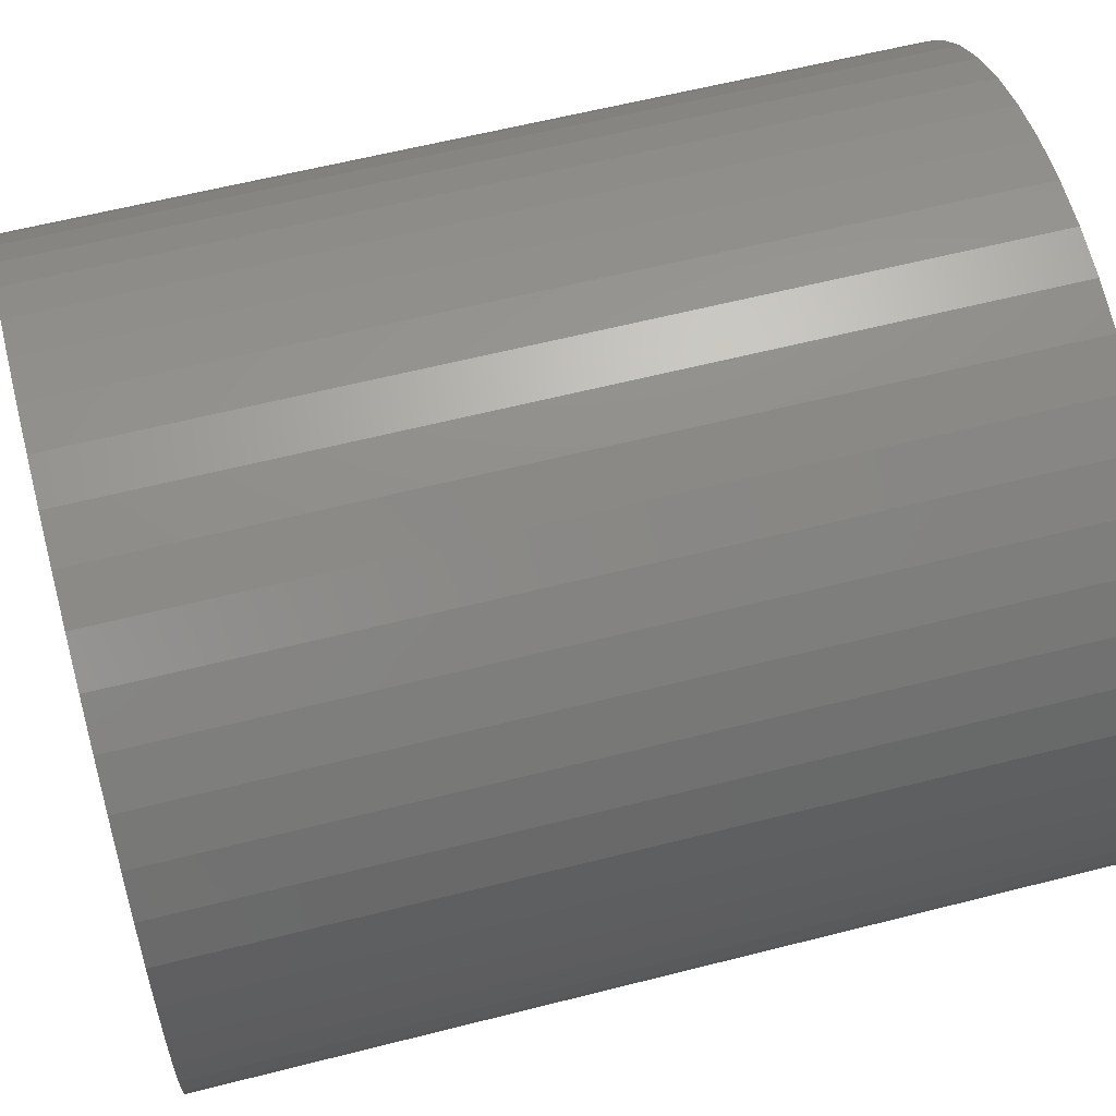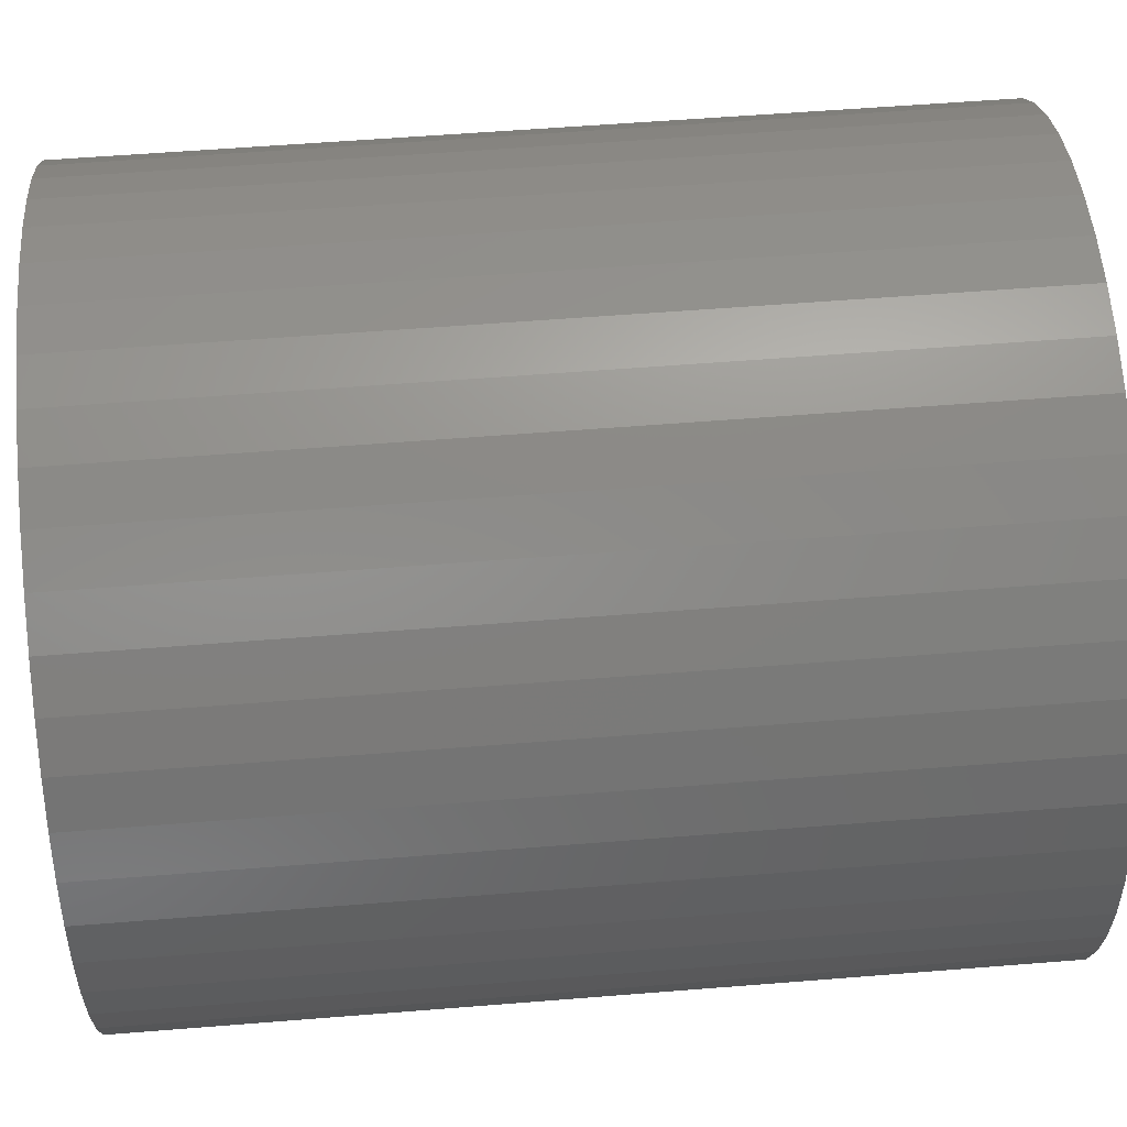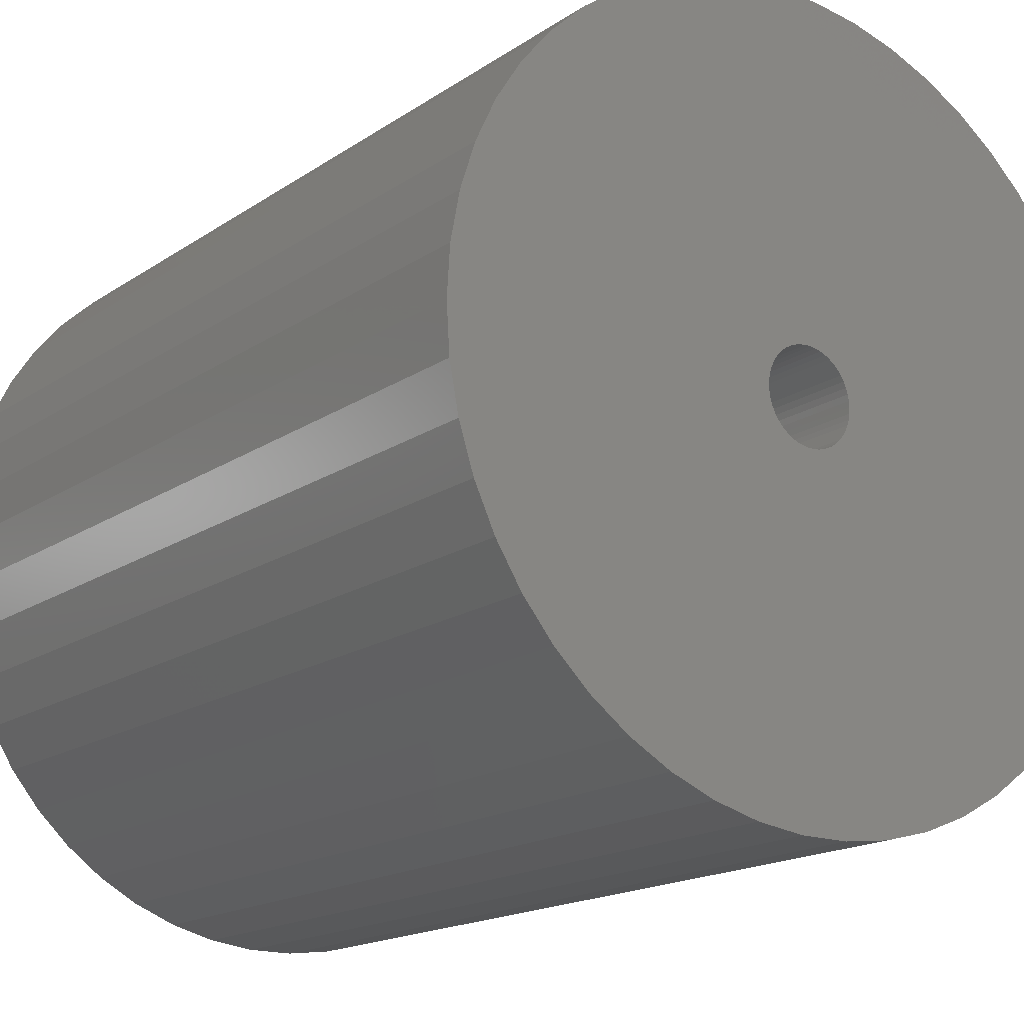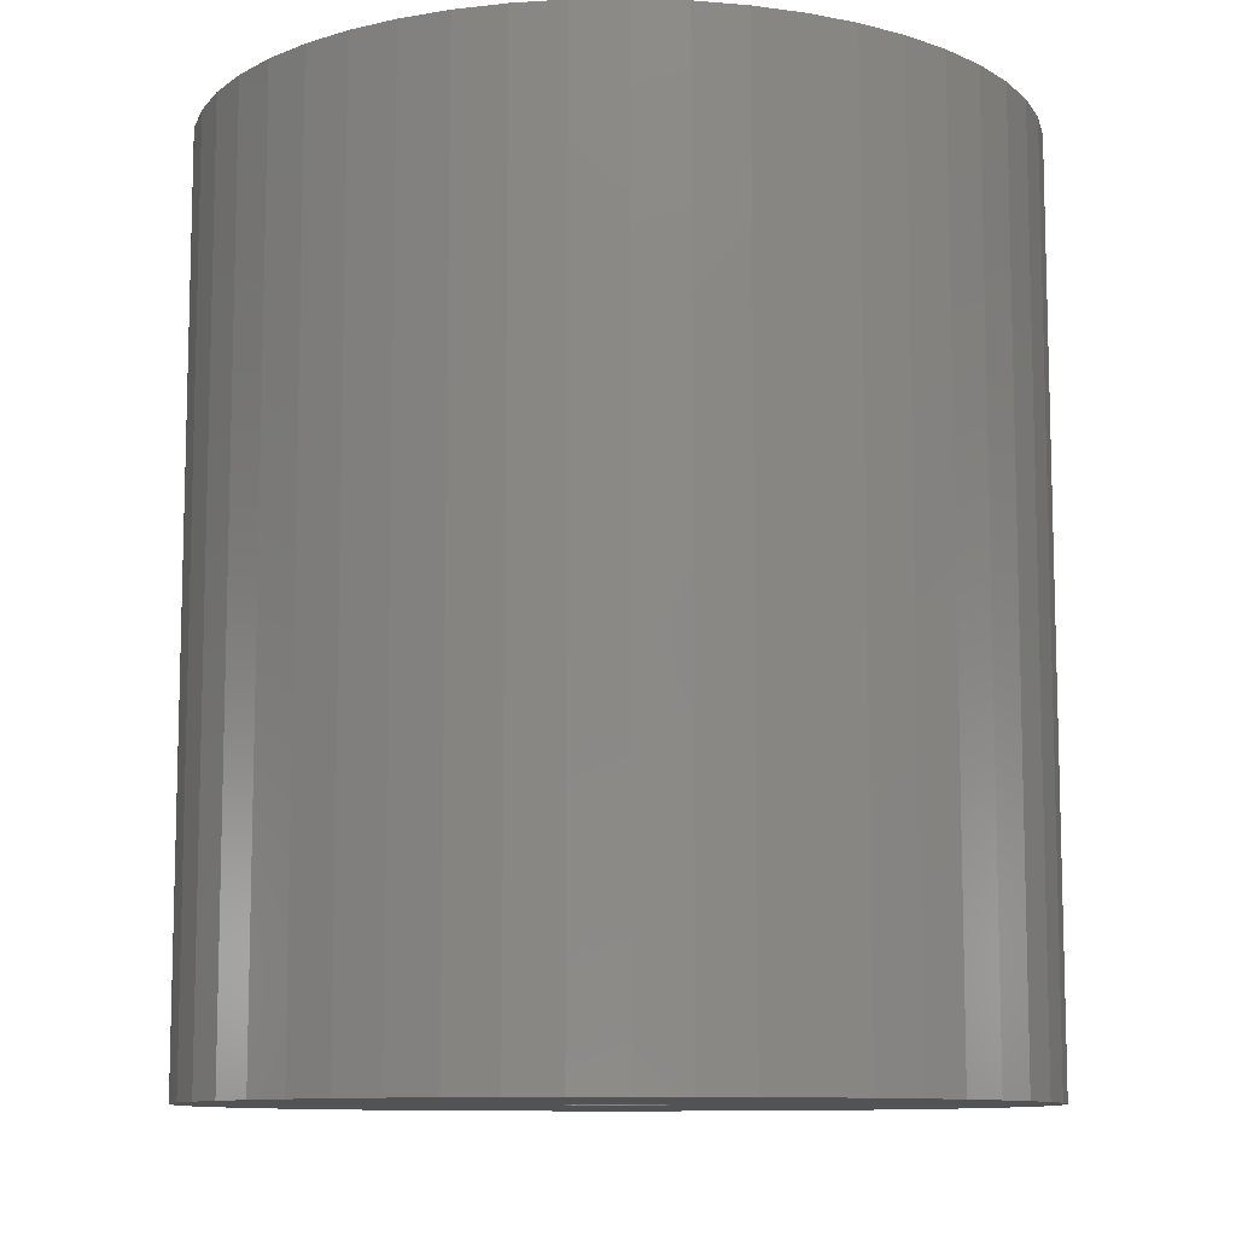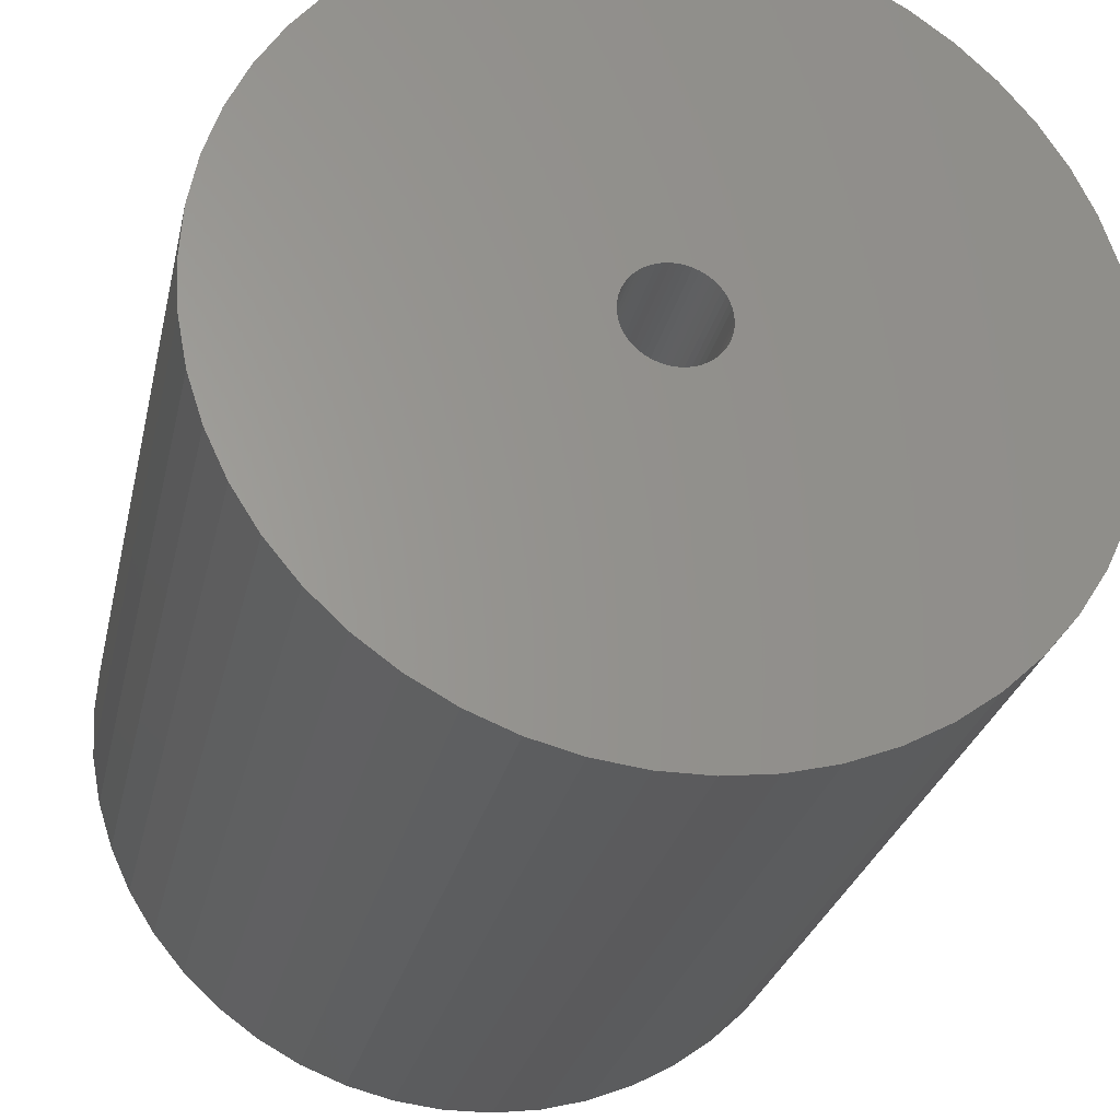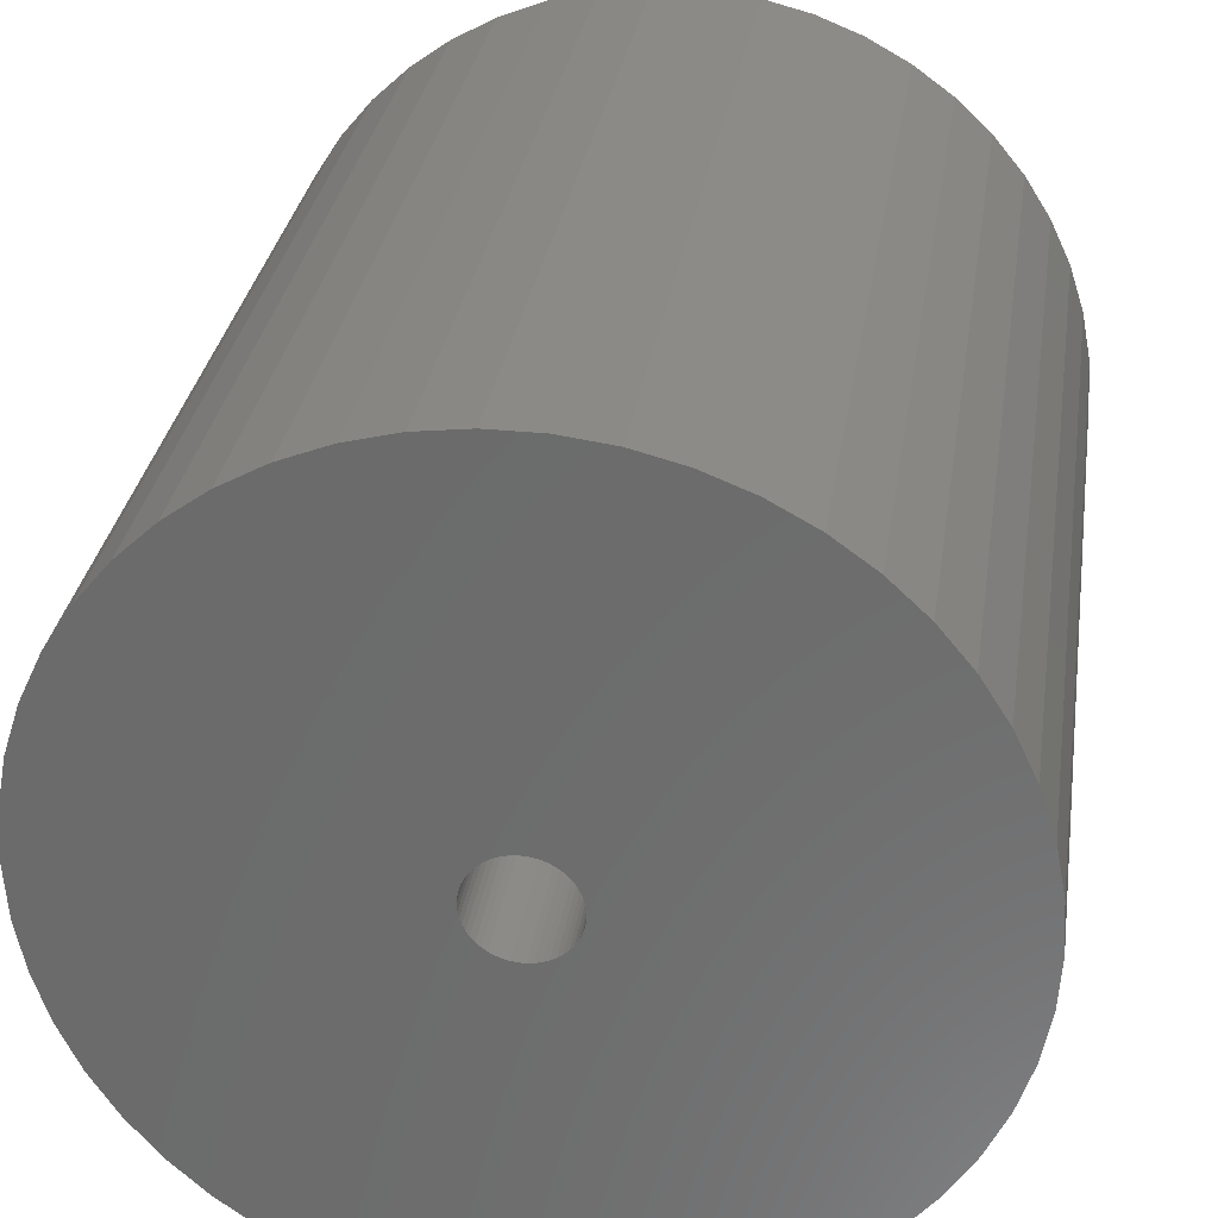
<metadata>
{"format":"stl","ext":"stl","renderer":"f3d","projection":"perspective","resolution":1024,"background":"white","views":[{"elev":59.8,"azim":75.3,"up":"+Y"},{"elev":56.6,"azim":-94.8,"up":"+Y"},{"elev":-16.9,"azim":143.1,"up":"+Y"},{"elev":-10.1,"azim":-98.6,"up":"+Z"},{"elev":-27.0,"azim":167.9,"up":"+Y"},{"elev":30.5,"azim":8.4,"up":"+Y"}]}
</metadata>
<code>
# stl→obj: 200 verts, 400 faces
v 22.5 0 25
v 22.32 2.82 -25
v 22.32 2.82 25
v 22.5 0 -25
v -22.5 0 -25
v -22.32 2.82 25
v -22.32 2.82 -25
v -22.5 0 25
v 1.413 22.46 -25
v -1.413 22.46 25
v 1.413 22.46 25
v -1.413 22.46 -25
v -1.413 -22.46 -25
v 1.413 -22.46 25
v -1.413 -22.46 25
v 1.413 -22.46 -25
v 16.4 15.4 -25
v 14.34 17.34 25
v 16.4 15.4 25
v 14.34 17.34 -25
v -14.34 17.34 -25
v -16.4 15.4 25
v -14.34 17.34 25
v -16.4 15.4 -25
v -6.953 21.4 -25
v -9.58 20.36 25
v -6.953 21.4 25
v -9.58 20.36 -25
v 20.92 8.283 25
v 19.72 10.84 -25
v 19.72 10.84 25
v 20.92 8.283 -25
v 9.58 20.36 -25
v 6.953 21.4 25
v 9.58 20.36 25
v 6.953 21.4 -25
v 12.06 19 -25
v 12.06 19 25
v -20.92 8.283 -25
v -19.72 10.84 25
v -19.72 10.84 -25
v -20.92 8.283 25
v 2.75 0 25
v 2.728 0.3447 25
v 21.79 5.596 25
v 22.32 -2.82 25
v 2.664 0.6839 25
v 2.728 -0.3447 25
v 2.557 1.012 25
v 21.79 -5.596 25
v 2.41 1.325 25
v 18.2 13.23 25
v 2.664 -0.6839 25
v 2.225 1.616 25
v 20.92 -8.283 25
v 2.005 1.883 25
v 2.557 -1.012 25
v 1.753 2.119 25
v 19.72 -10.84 25
v 1.474 2.322 25
v 2.41 -1.325 25
v 1.171 2.488 25
v 18.2 -13.23 25
v 0.8498 2.615 25
v 4.216 22.1 25
v 2.225 -1.616 25
v 16.4 -15.4 25
v 0.5153 2.701 25
v 0.1727 2.745 25
v -0.1727 2.745 25
v -0.5153 2.701 25
v -4.216 22.1 25
v -0.8498 2.615 25
v -1.171 2.488 25
v -1.474 2.322 25
v -12.06 19 25
v -1.753 2.119 25
v -2.005 1.883 25
v -2.225 1.616 25
v 2.005 -1.883 25
v 14.34 -17.34 25
v 1.753 -2.119 25
v 12.06 -19 25
v 1.474 -2.322 25
v 9.58 -20.36 25
v 1.171 -2.488 25
v 6.953 -21.4 25
v 0.8498 -2.615 25
v 4.216 -22.1 25
v 0.5153 -2.701 25
v 0.1727 -2.745 25
v -0.1727 -2.745 25
v -0.5153 -2.701 25
v -4.216 -22.1 25
v -0.8498 -2.615 25
v -6.953 -21.4 25
v -1.171 -2.488 25
v -9.58 -20.36 25
v -1.474 -2.322 25
v -12.06 -19 25
v -1.753 -2.119 25
v -14.34 -17.34 25
v -2.005 -1.883 25
v -16.4 -15.4 25
v -2.225 -1.616 25
v -18.2 -13.23 25
v -2.41 -1.325 25
v -19.72 -10.84 25
v -2.557 -1.012 25
v -20.92 -8.283 25
v -2.664 -0.6839 25
v -21.79 -5.596 25
v -2.728 -0.3447 25
v -22.32 -2.82 25
v -2.75 0 25
v -18.2 13.23 25
v -2.41 1.325 25
v -2.557 1.012 25
v -2.664 0.6839 25
v -21.79 5.596 25
v -2.728 0.3447 25
v -4.216 22.1 -25
v -20.92 -8.283 -25
v -21.79 -5.596 -25
v 4.216 -22.1 -25
v 6.953 -21.4 -25
v 9.58 -20.36 -25
v 21.79 5.596 -25
v 18.2 13.23 -25
v 4.216 22.1 -25
v -18.2 13.23 -25
v -21.79 5.596 -25
v -12.06 19 -25
v 22.32 -2.82 -25
v 12.06 -19 -25
v 14.34 -17.34 -25
v 16.4 -15.4 -25
v 20.92 -8.283 -25
v 19.72 -10.84 -25
v 21.79 -5.596 -25
v 18.2 -13.23 -25
v -16.4 -15.4 -25
v -14.34 -17.34 -25
v -18.2 -13.23 -25
v -19.72 -10.84 -25
v 2.75 0 -25
v 2.728 -0.3447 -25
v 2.664 -0.6839 -25
v 2.728 0.3447 -25
v 2.557 -1.012 -25
v 2.41 -1.325 -25
v 2.664 0.6839 -25
v 2.225 -1.616 -25
v 2.005 -1.883 -25
v 2.557 1.012 -25
v 1.753 -2.119 -25
v 1.474 -2.322 -25
v 2.41 1.325 -25
v 1.171 -2.488 -25
v 0.8498 -2.615 -25
v 2.225 1.616 -25
v 0.5153 -2.701 -25
v 0.1727 -2.745 -25
v -0.1727 -2.745 -25
v -0.5153 -2.701 -25
v -4.216 -22.1 -25
v -0.8498 -2.615 -25
v -6.953 -21.4 -25
v -1.171 -2.488 -25
v -9.58 -20.36 -25
v -1.474 -2.322 -25
v -12.06 -19 -25
v -1.753 -2.119 -25
v -2.005 -1.883 -25
v -2.225 -1.616 -25
v 2.005 1.883 -25
v 1.753 2.119 -25
v 1.474 2.322 -25
v 1.171 2.488 -25
v 0.8498 2.615 -25
v 0.5153 2.701 -25
v 0.1727 2.745 -25
v -0.1727 2.745 -25
v -0.5153 2.701 -25
v -0.8498 2.615 -25
v -1.171 2.488 -25
v -1.474 2.322 -25
v -1.753 2.119 -25
v -2.005 1.883 -25
v -2.225 1.616 -25
v -2.41 1.325 -25
v -2.557 1.012 -25
v -2.664 0.6839 -25
v -2.728 0.3447 -25
v -2.75 0 -25
v -2.41 -1.325 -25
v -2.557 -1.012 -25
v -2.664 -0.6839 -25
v -2.728 -0.3447 -25
v -22.32 -2.82 -25
f 1 2 3
f 2 1 4
f 5 6 7
f 6 5 8
f 9 10 11
f 10 9 12
f 13 14 15
f 14 13 16
f 17 18 19
f 18 17 20
f 21 22 23
f 22 21 24
f 25 26 27
f 26 25 28
f 29 30 31
f 30 29 32
f 33 34 35
f 34 33 36
f 37 35 38
f 35 37 33
f 39 40 41
f 40 39 42
f 43 1 3
f 44 3 45
f 1 43 46
f 47 45 29
f 48 46 43
f 49 29 31
f 46 48 50
f 51 31 52
f 53 50 48
f 54 52 19
f 50 53 55
f 56 19 18
f 57 55 53
f 58 18 38
f 55 57 59
f 60 38 35
f 61 59 57
f 62 35 34
f 59 61 63
f 64 34 65
f 66 63 61
f 63 66 67
f 3 44 43
f 45 47 44
f 29 49 47
f 31 51 49
f 52 54 51
f 19 56 54
f 18 58 56
f 38 60 58
f 68 65 11
f 35 62 60
f 34 64 62
f 65 68 64
f 11 69 68
f 11 70 69
f 10 70 11
f 70 10 71
f 72 71 10
f 71 72 73
f 27 73 72
f 73 27 74
f 26 74 27
f 74 26 75
f 76 75 26
f 75 76 77
f 23 77 76
f 77 23 78
f 22 78 23
f 78 22 79
f 80 67 66
f 67 80 81
f 82 81 80
f 81 82 83
f 84 83 82
f 83 84 85
f 86 85 84
f 85 86 87
f 88 87 86
f 87 88 89
f 90 89 88
f 89 90 14
f 91 14 90
f 92 14 91
f 15 92 93
f 94 93 95
f 96 95 97
f 92 15 14
f 98 97 99
f 100 99 101
f 102 101 103
f 104 103 105
f 106 105 107
f 108 107 109
f 110 109 111
f 112 111 113
f 114 113 115
f 116 79 22
f 93 94 15
f 79 116 117
f 95 96 94
f 40 117 116
f 97 98 96
f 117 40 118
f 99 100 98
f 42 118 40
f 101 102 100
f 118 42 119
f 103 104 102
f 120 119 42
f 105 106 104
f 119 120 121
f 107 108 106
f 6 121 120
f 109 110 108
f 121 6 115
f 111 112 110
f 8 115 6
f 113 114 112
f 115 8 114
f 122 27 72
f 27 122 25
f 123 112 124
f 112 123 110
f 16 89 14
f 89 16 125
f 126 85 87
f 85 126 127
f 45 32 29
f 32 45 128
f 3 128 45
f 128 3 2
f 52 17 19
f 17 52 129
f 31 129 52
f 129 31 30
f 36 65 34
f 65 36 130
f 130 11 65
f 11 130 9
f 20 38 18
f 38 20 37
f 41 116 131
f 116 41 40
f 131 22 24
f 22 131 116
f 132 42 39
f 42 132 120
f 7 120 132
f 120 7 6
f 28 76 26
f 76 28 133
f 133 23 76
f 23 133 21
f 12 72 10
f 72 12 122
f 46 4 1
f 4 46 134
f 127 83 85
f 83 127 135
f 136 67 81
f 67 136 137
f 59 138 55
f 138 59 139
f 55 140 50
f 140 55 138
f 67 141 63
f 141 67 137
f 142 102 104
f 102 142 143
f 144 108 145
f 108 144 106
f 146 4 134
f 147 134 140
f 4 146 2
f 148 140 138
f 149 2 146
f 150 138 139
f 2 149 128
f 151 139 141
f 152 128 149
f 153 141 137
f 128 152 32
f 154 137 136
f 155 32 152
f 156 136 135
f 32 155 30
f 157 135 127
f 158 30 155
f 159 127 126
f 30 158 129
f 160 126 125
f 161 129 158
f 129 161 17
f 134 147 146
f 140 148 147
f 138 150 148
f 139 151 150
f 141 153 151
f 137 154 153
f 136 156 154
f 135 157 156
f 162 125 16
f 127 159 157
f 126 160 159
f 125 162 160
f 16 163 162
f 16 164 163
f 13 164 16
f 164 13 165
f 166 165 13
f 165 166 167
f 168 167 166
f 167 168 169
f 170 169 168
f 169 170 171
f 172 171 170
f 171 172 173
f 143 173 172
f 173 143 174
f 142 174 143
f 174 142 175
f 176 17 161
f 17 176 20
f 177 20 176
f 20 177 37
f 178 37 177
f 37 178 33
f 179 33 178
f 33 179 36
f 180 36 179
f 36 180 130
f 181 130 180
f 130 181 9
f 182 9 181
f 183 9 182
f 12 183 184
f 122 184 185
f 25 185 186
f 183 12 9
f 28 186 187
f 133 187 188
f 21 188 189
f 24 189 190
f 131 190 191
f 41 191 192
f 39 192 193
f 132 193 194
f 7 194 195
f 144 175 142
f 184 122 12
f 175 144 196
f 185 25 122
f 145 196 144
f 186 28 25
f 196 145 197
f 187 133 28
f 123 197 145
f 188 21 133
f 197 123 198
f 189 24 21
f 124 198 123
f 190 131 24
f 198 124 199
f 191 41 131
f 200 199 124
f 192 39 41
f 199 200 195
f 193 132 39
f 5 195 200
f 194 7 132
f 195 5 7
f 125 87 89
f 87 125 126
f 50 134 46
f 134 50 140
f 135 81 83
f 81 135 136
f 63 139 59
f 139 63 141
f 166 15 94
f 15 166 13
f 170 96 98
f 96 170 168
f 168 94 96
f 94 168 166
f 142 106 144
f 106 142 104
f 145 110 123
f 110 145 108
f 124 114 200
f 114 124 112
f 200 8 5
f 8 200 114
f 172 98 100
f 98 172 170
f 143 100 102
f 100 143 172
f 146 44 149
f 44 146 43
f 115 194 121
f 194 115 195
f 183 69 70
f 69 183 182
f 163 92 91
f 92 163 164
f 154 82 80
f 82 154 156
f 177 56 58
f 56 177 176
f 189 77 78
f 77 189 188
f 186 73 74
f 73 186 185
f 151 57 150
f 57 151 61
f 155 51 158
f 51 155 49
f 180 62 64
f 62 180 179
f 178 58 60
f 58 178 177
f 118 191 117
f 191 118 192
f 79 189 78
f 189 79 190
f 187 74 75
f 74 187 186
f 185 71 73
f 71 185 184
f 148 48 147
f 48 148 53
f 162 91 90
f 91 162 163
f 152 49 155
f 49 152 47
f 149 47 152
f 47 149 44
f 161 56 176
f 56 161 54
f 158 54 161
f 54 158 51
f 181 64 68
f 64 181 180
f 182 68 69
f 68 182 181
f 179 60 62
f 60 179 178
f 117 190 79
f 190 117 191
f 119 192 118
f 192 119 193
f 121 193 119
f 193 121 194
f 188 75 77
f 75 188 187
f 184 70 71
f 70 184 183
f 147 43 146
f 43 147 48
f 154 66 153
f 66 154 80
f 107 197 109
f 197 107 196
f 103 175 105
f 175 103 174
f 113 195 115
f 195 113 199
f 157 86 84
f 86 157 159
f 150 53 148
f 53 150 57
f 153 61 151
f 61 153 66
f 111 199 113
f 199 111 198
f 109 198 111
f 198 109 197
f 156 84 82
f 84 156 157
f 159 88 86
f 88 159 160
f 160 90 88
f 90 160 162
f 164 93 92
f 93 164 165
f 165 95 93
f 95 165 167
f 105 196 107
f 196 105 175
f 173 103 101
f 103 173 174
f 171 101 99
f 101 171 173
f 167 97 95
f 97 167 169
f 169 99 97
f 99 169 171

</code>
